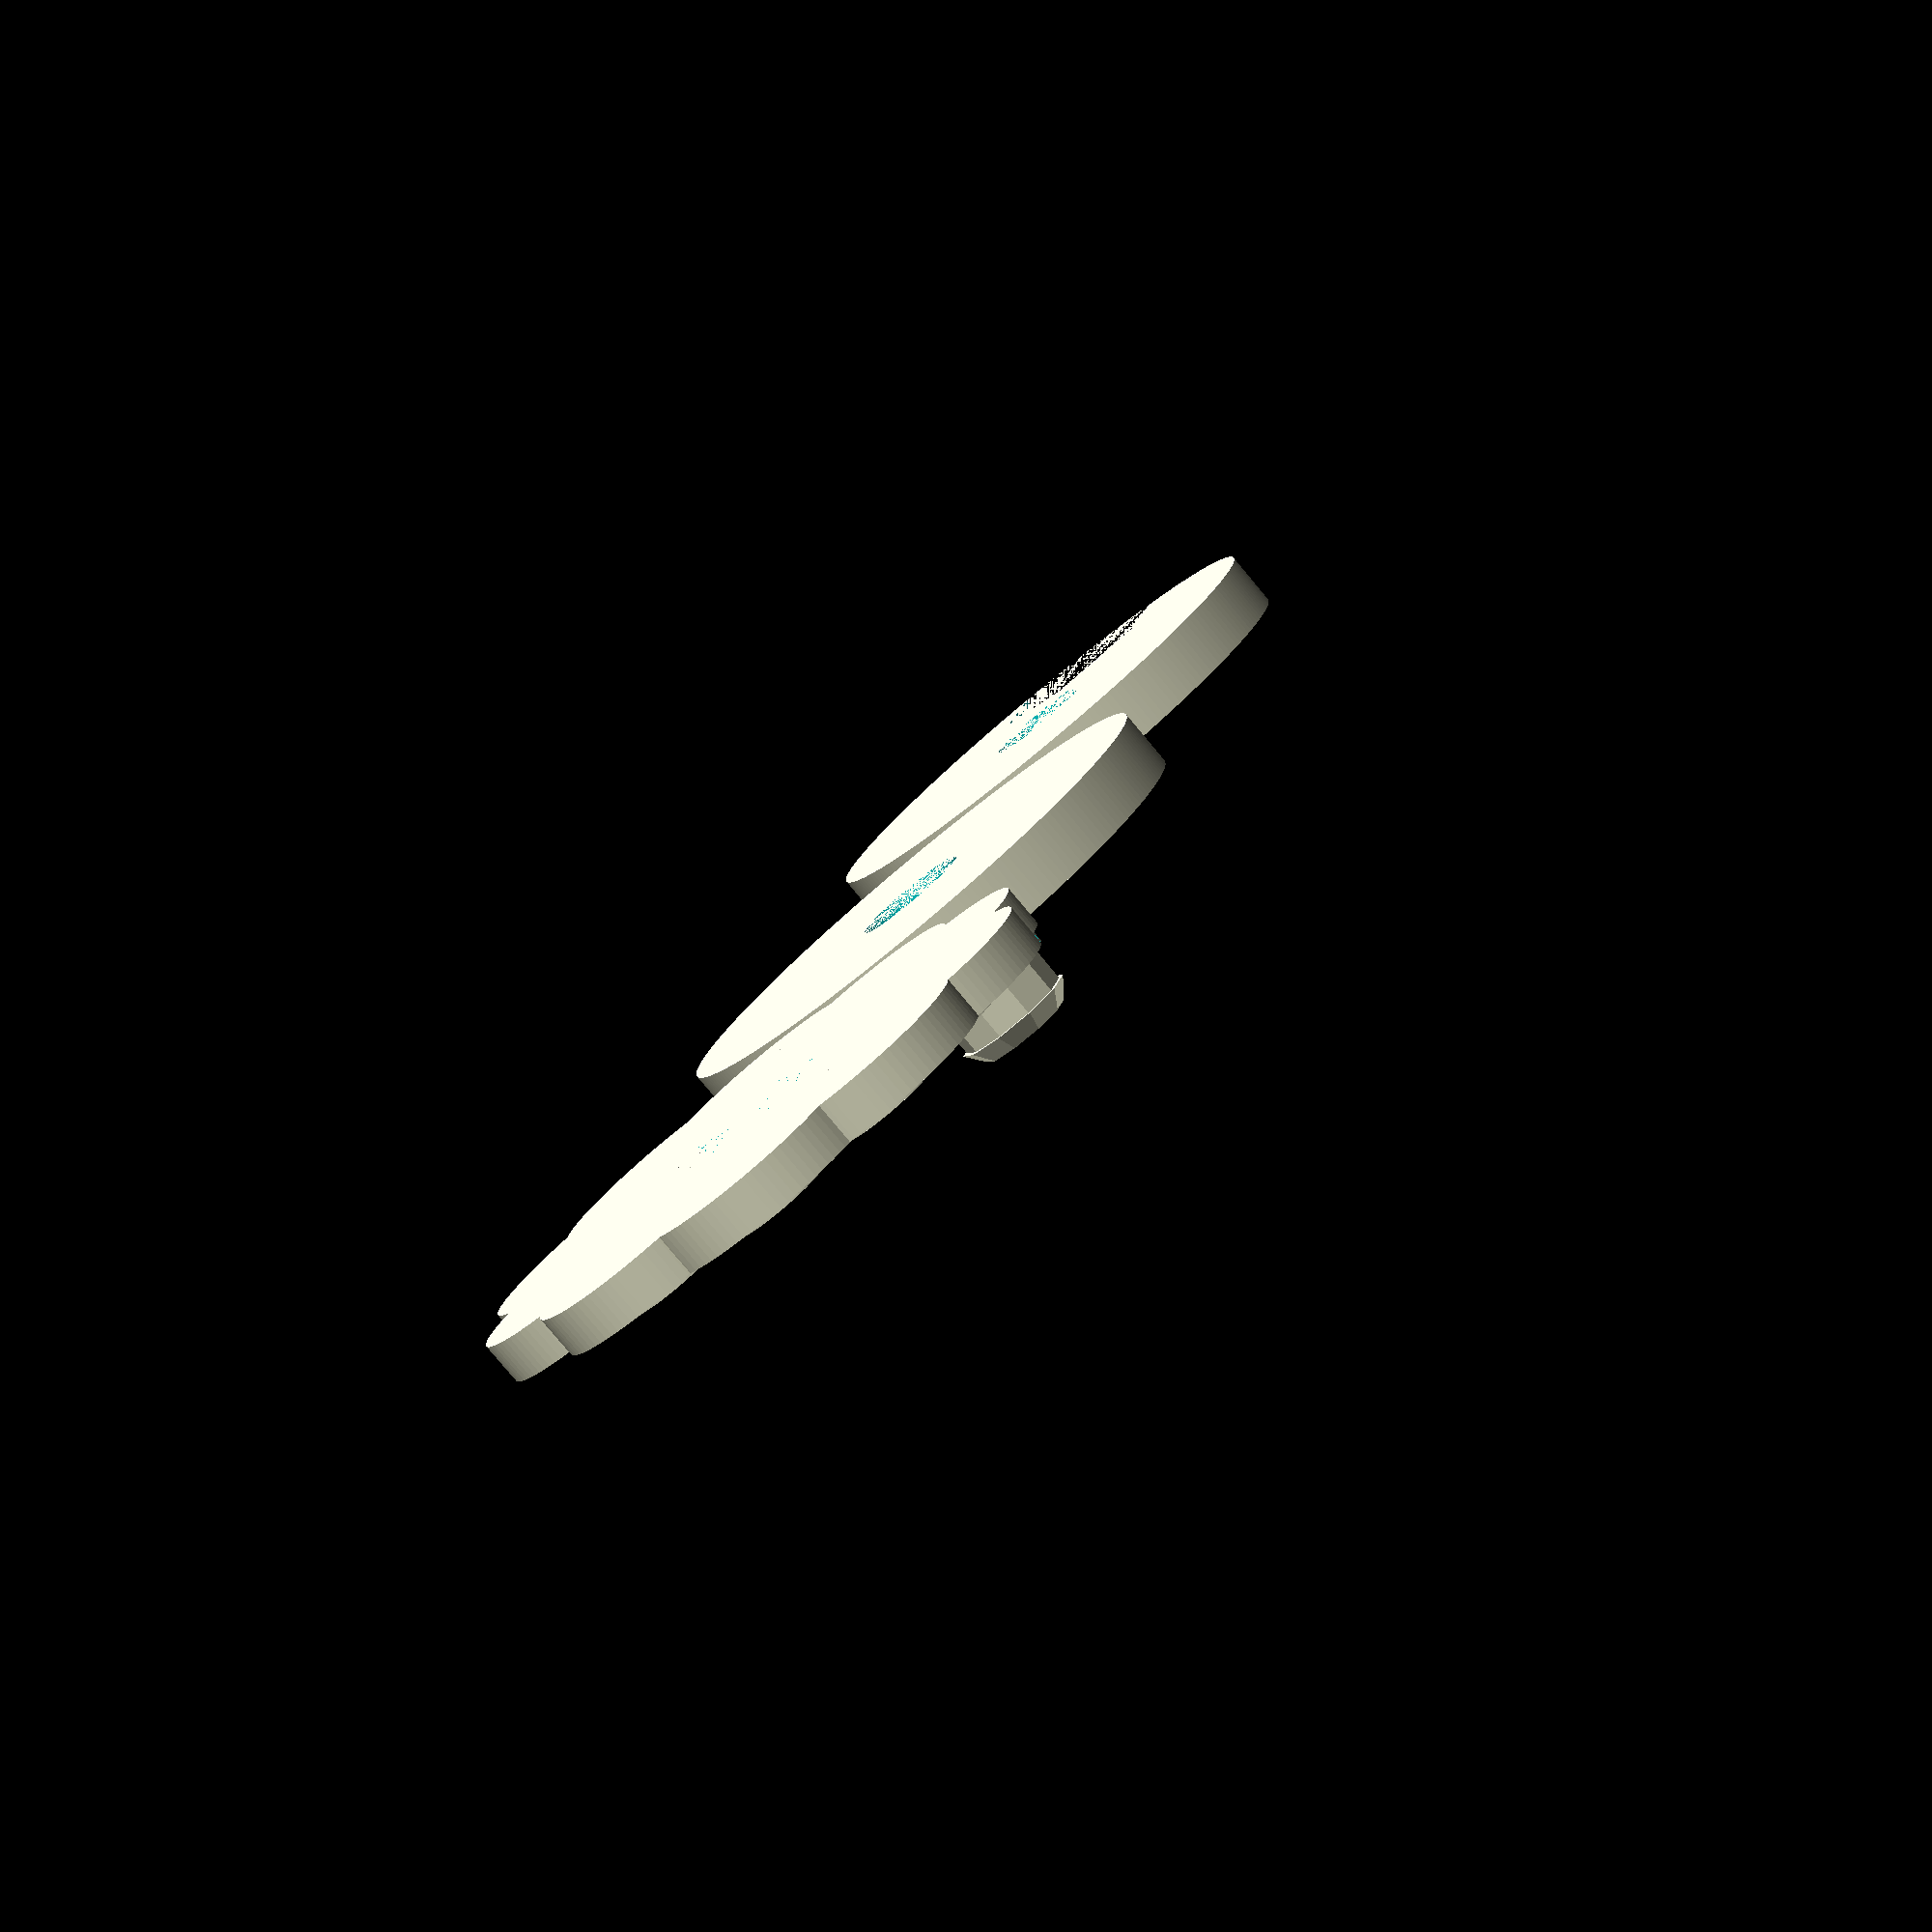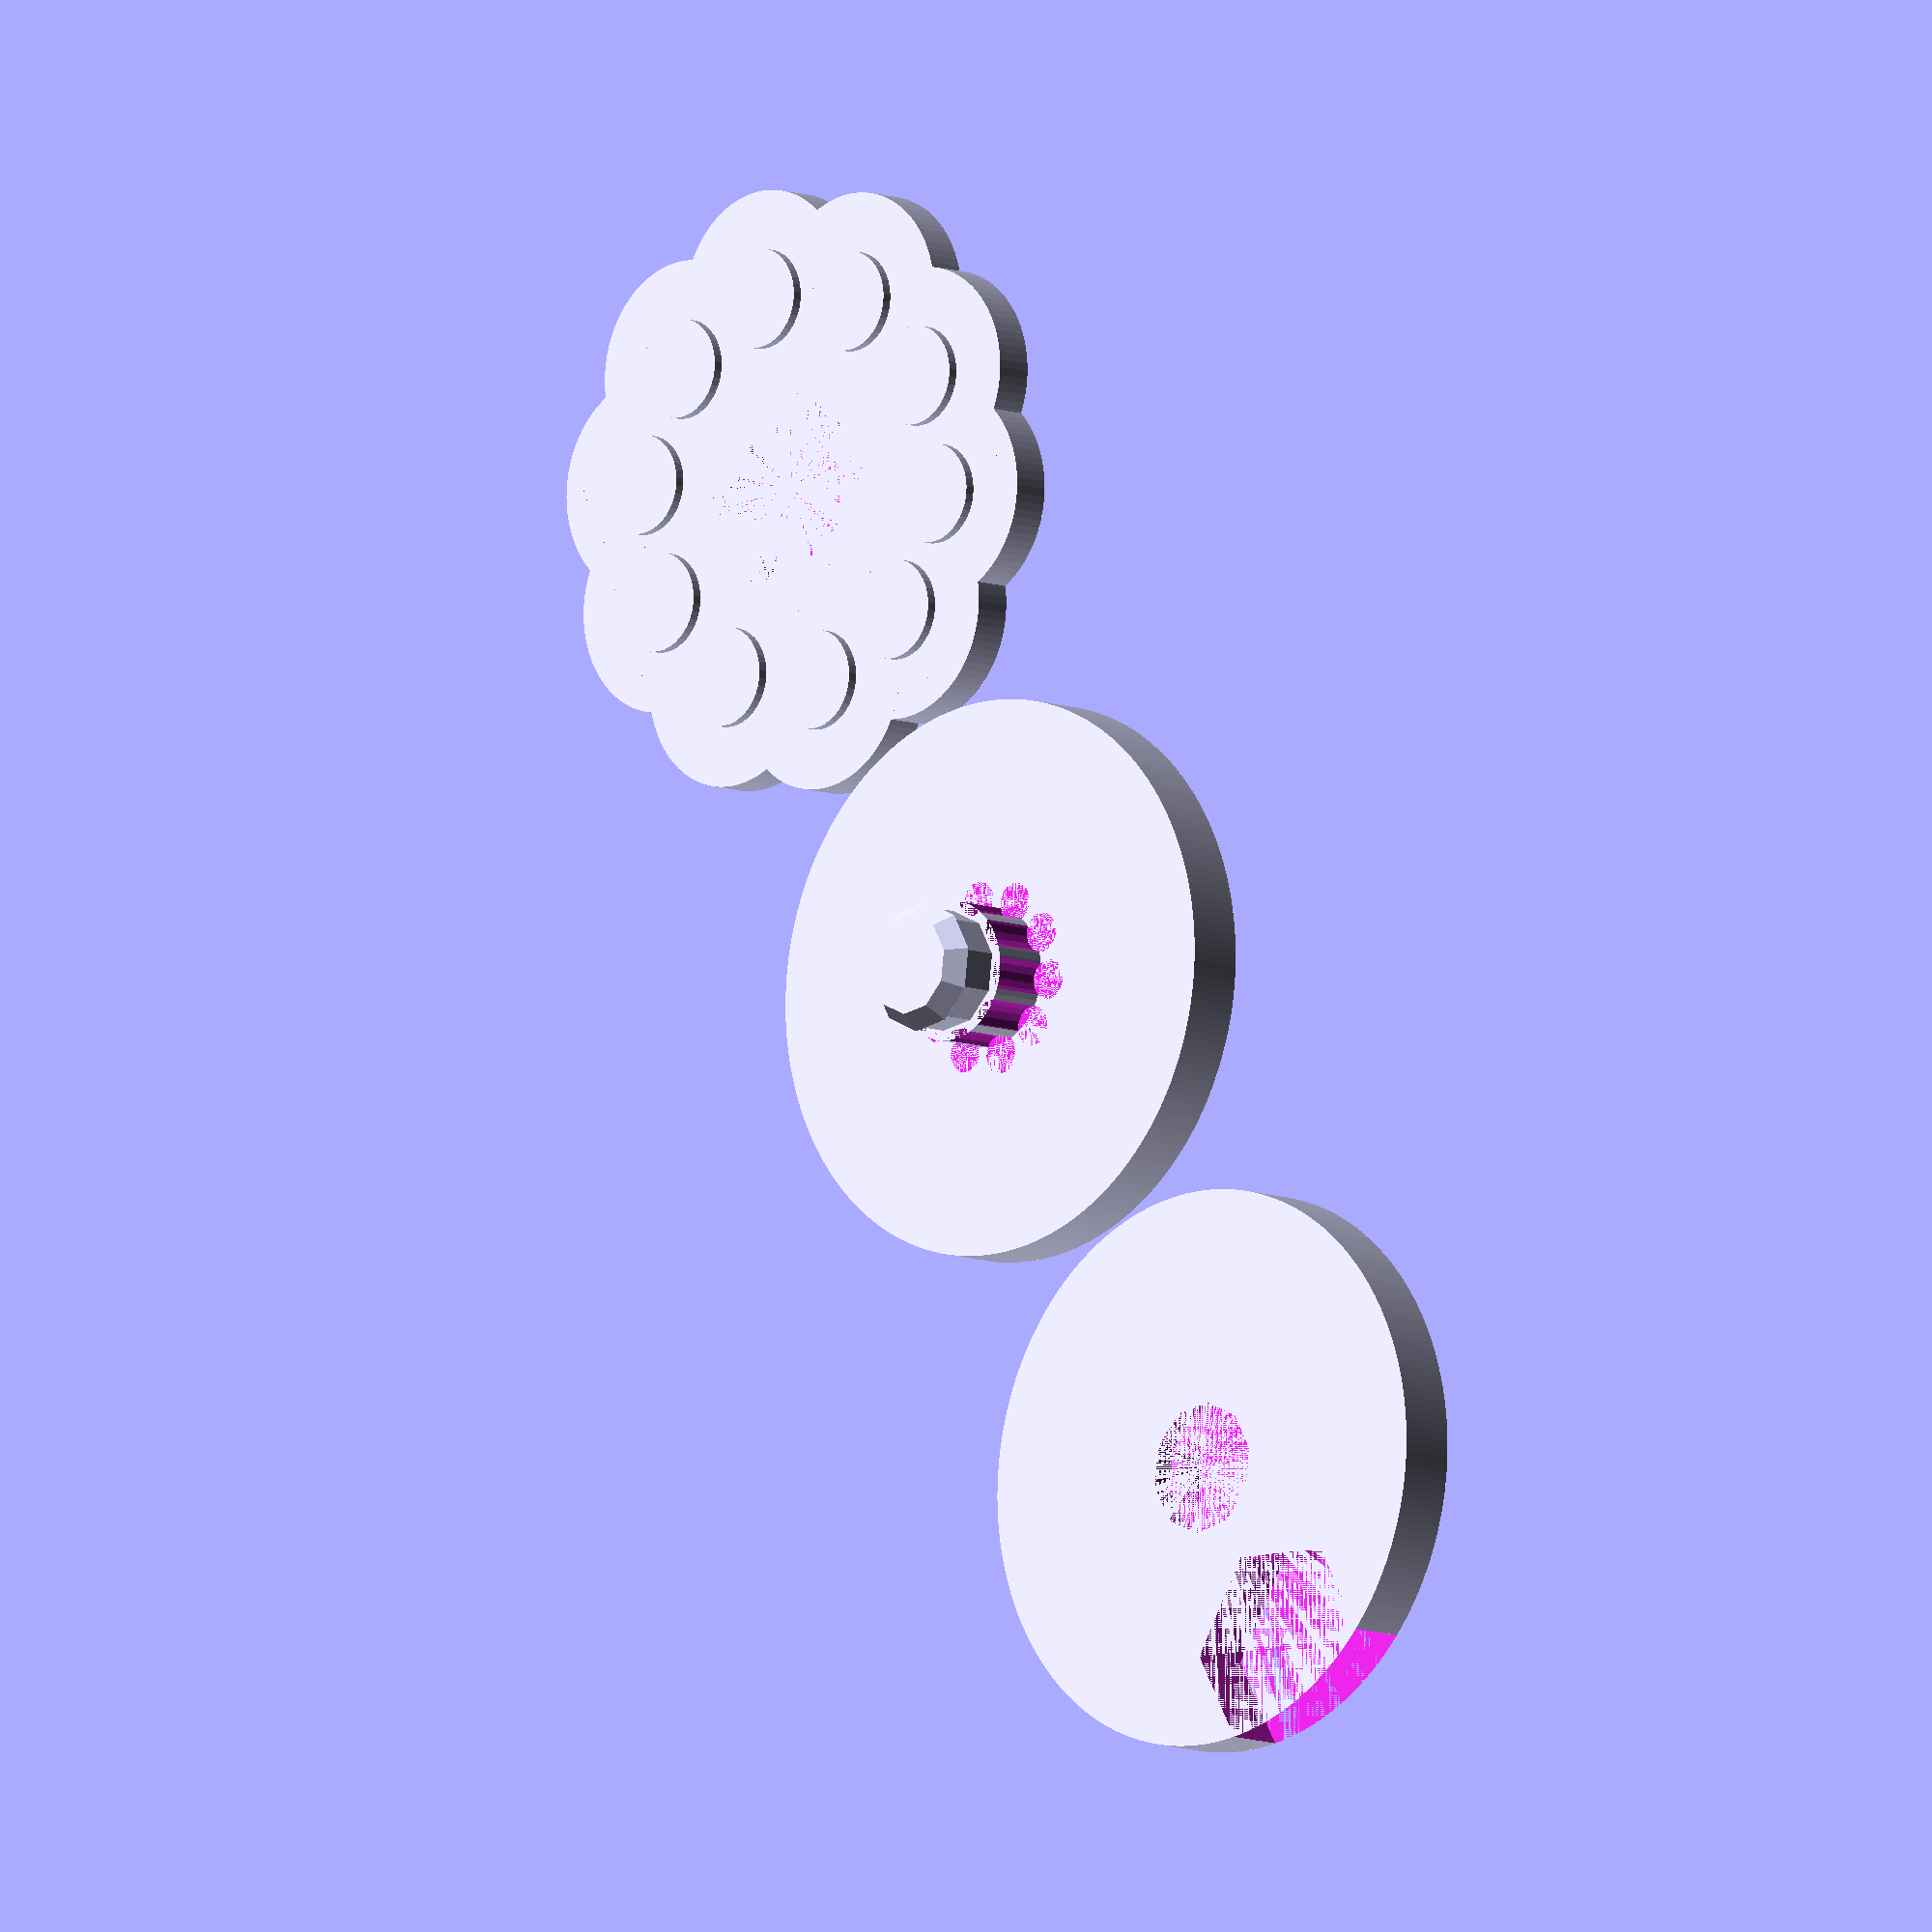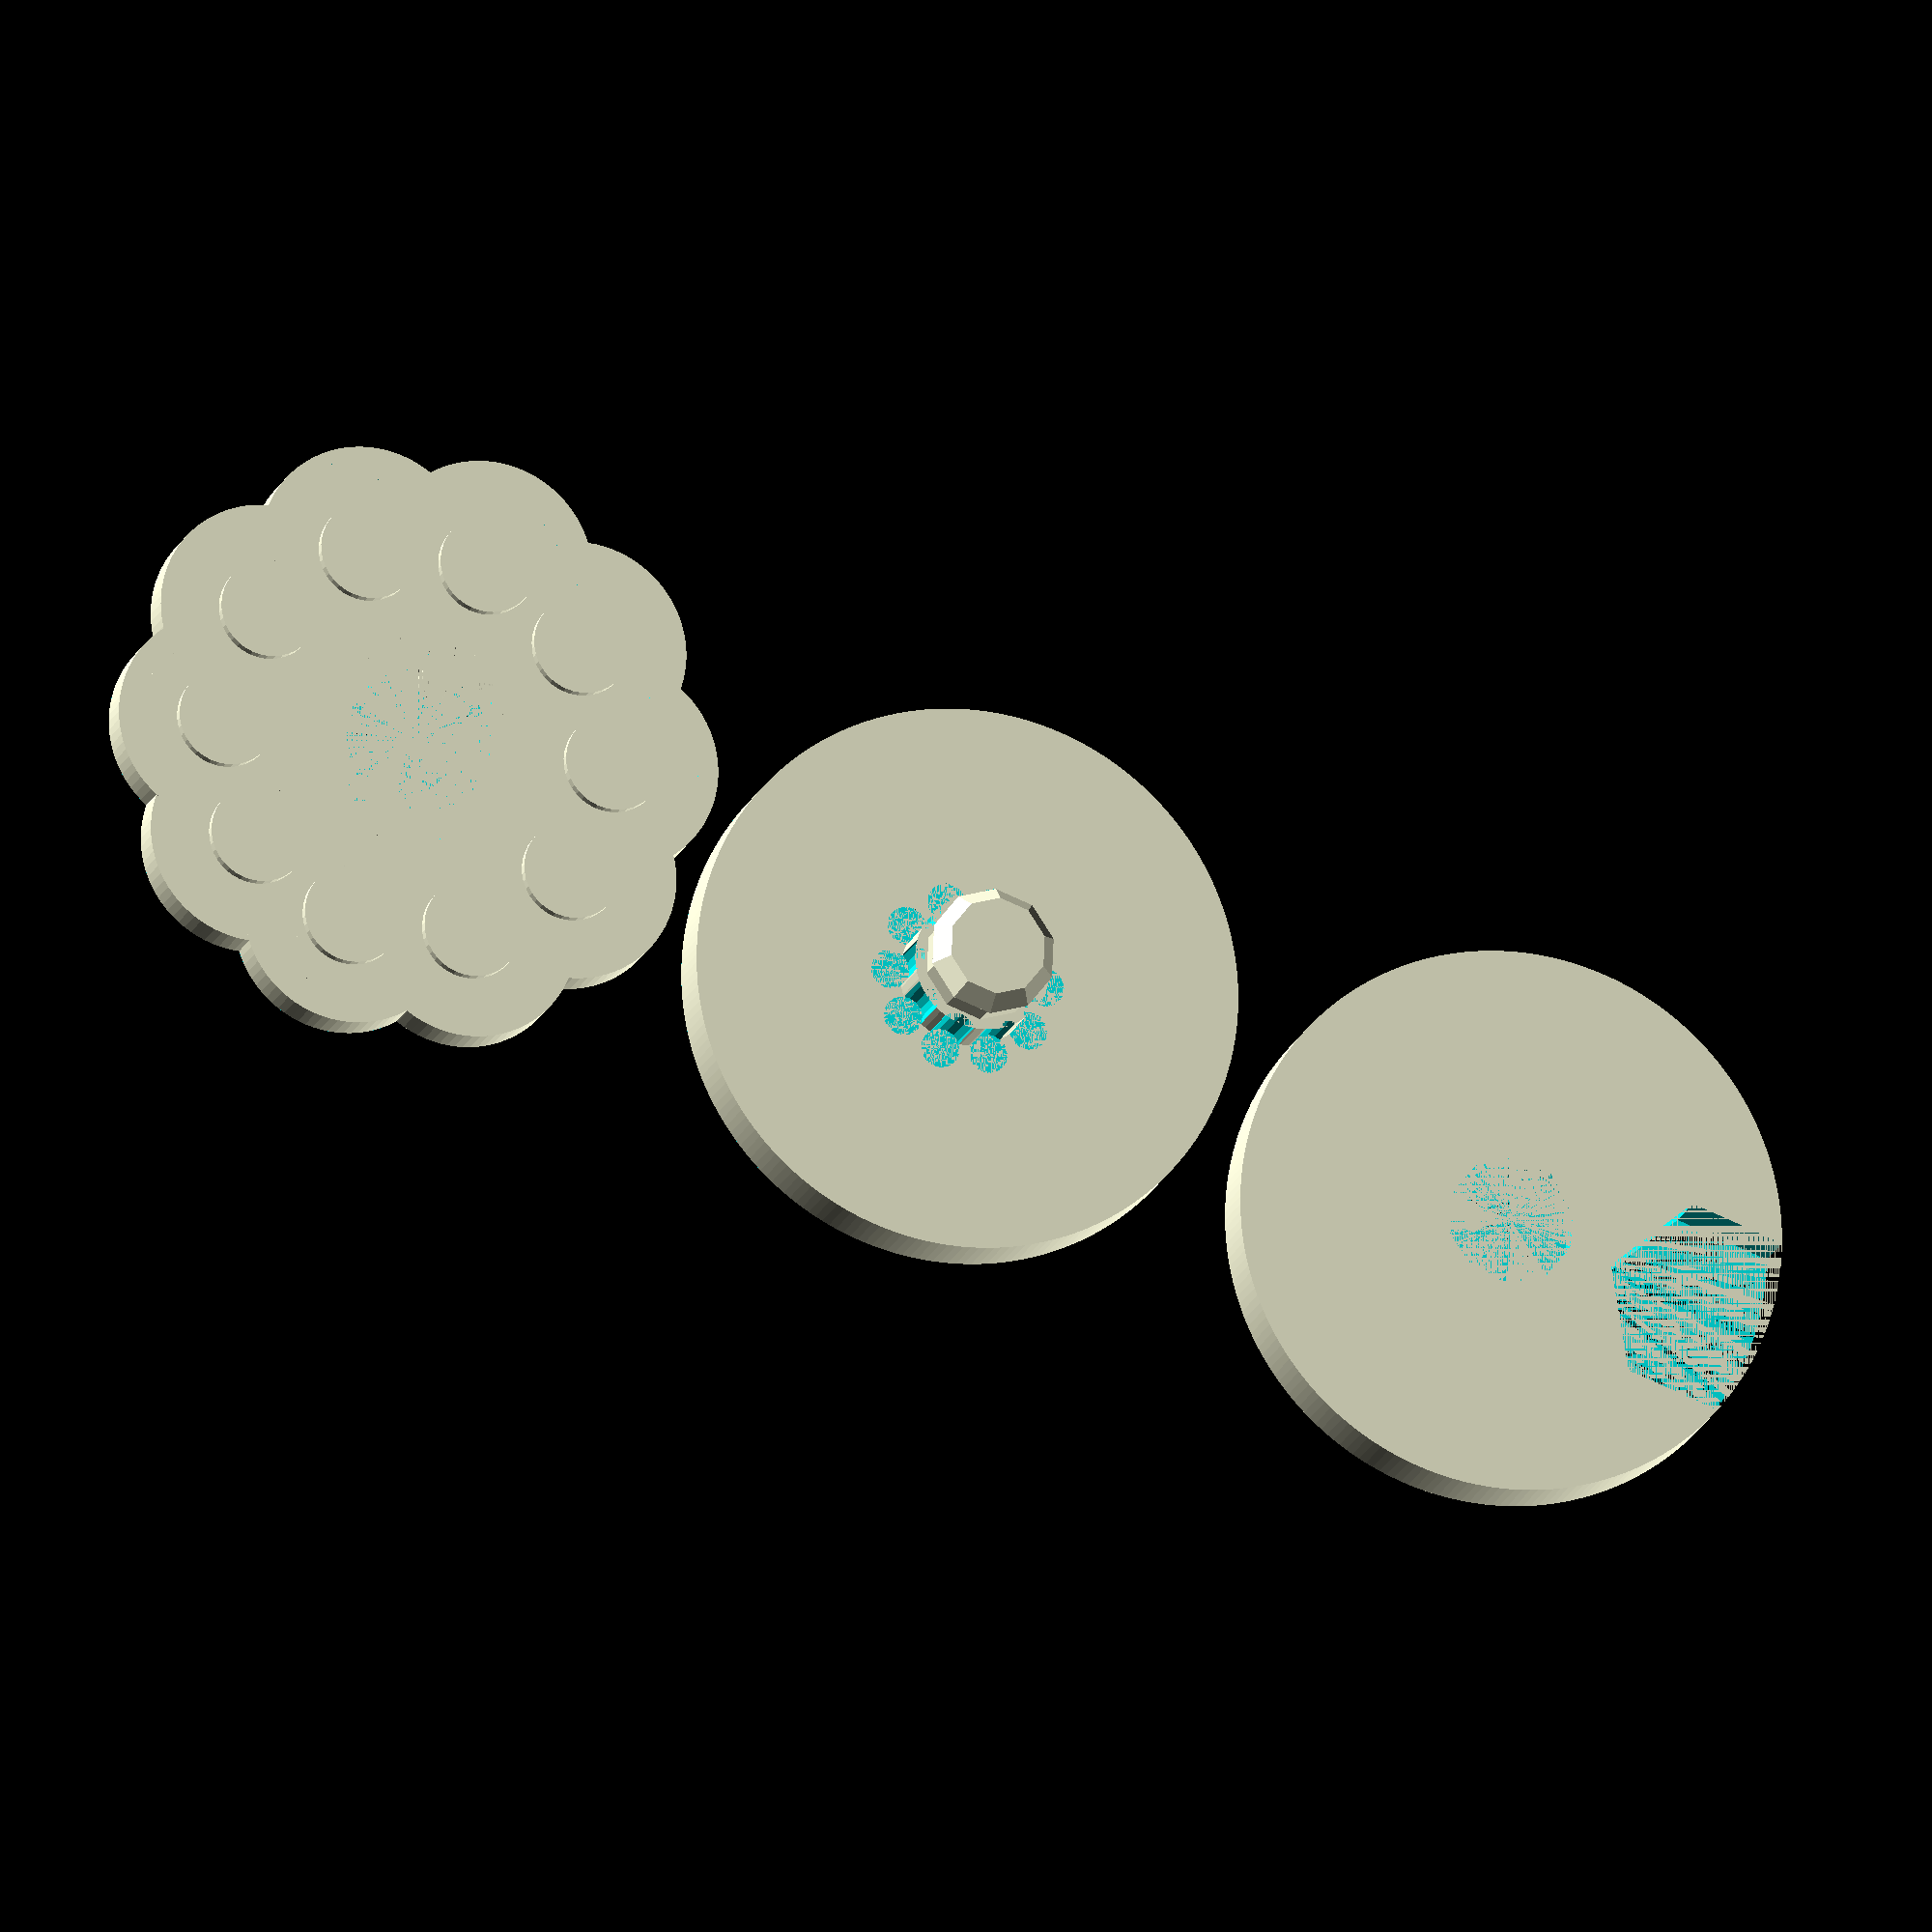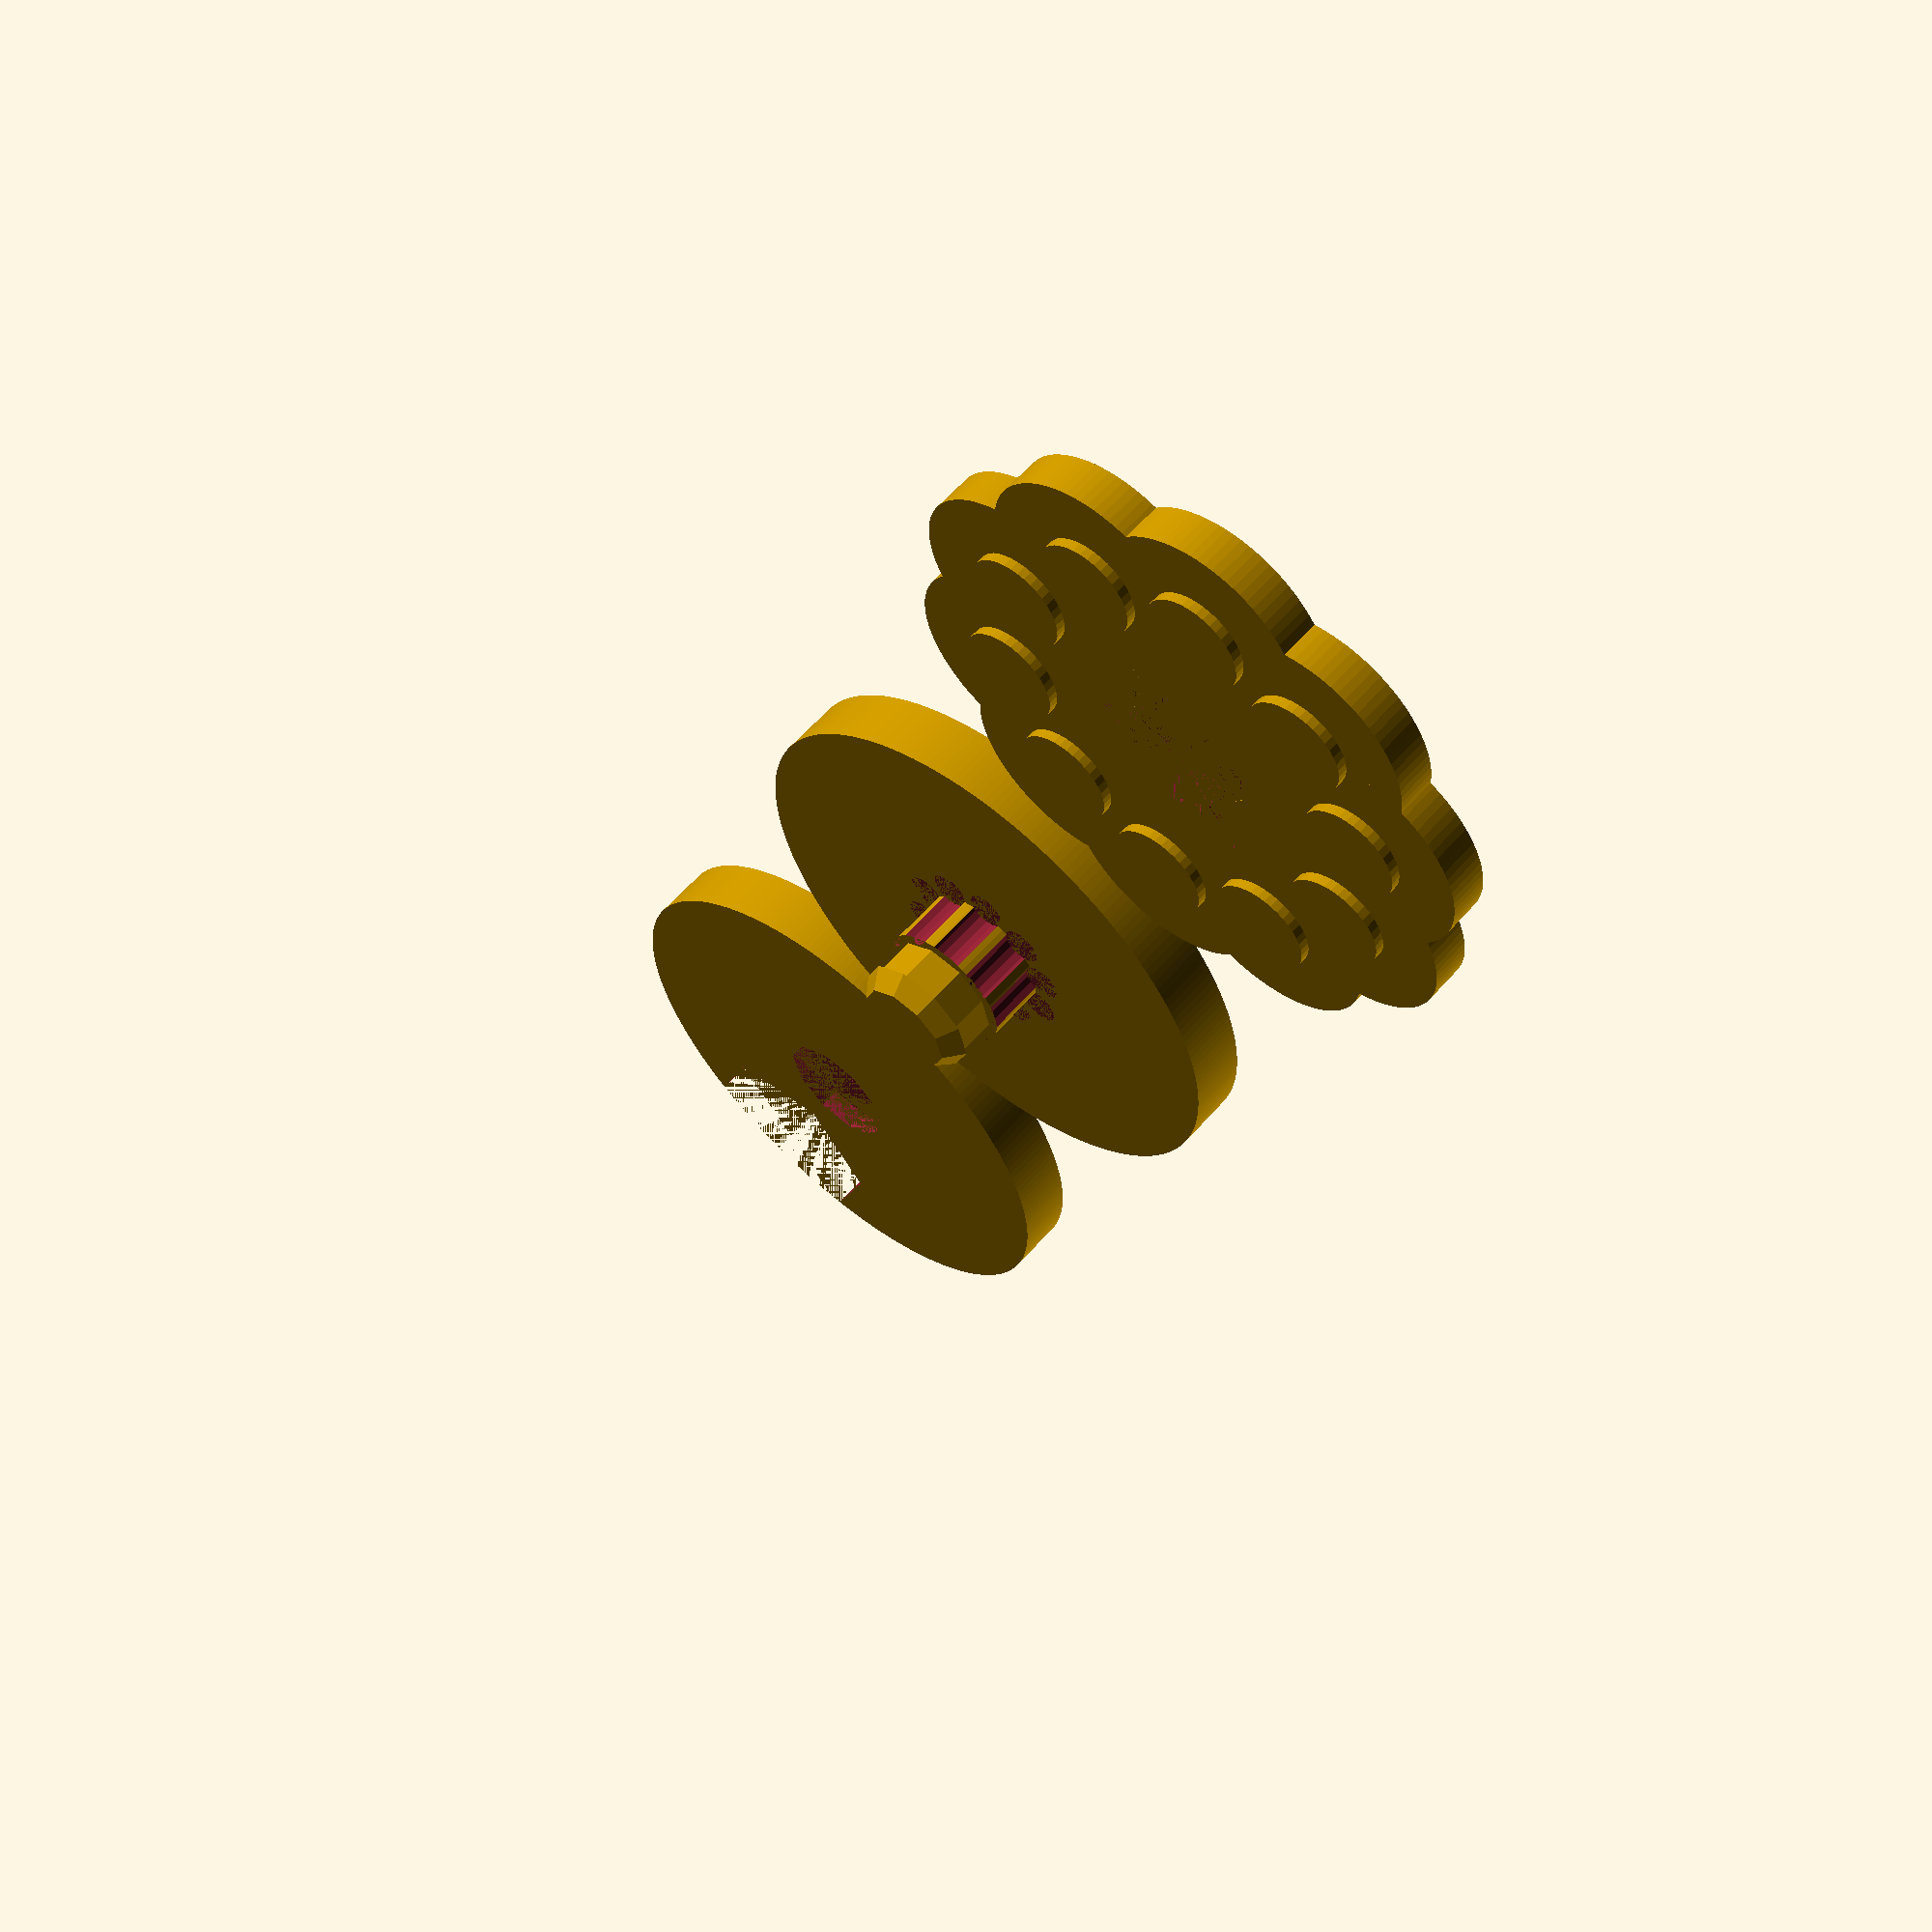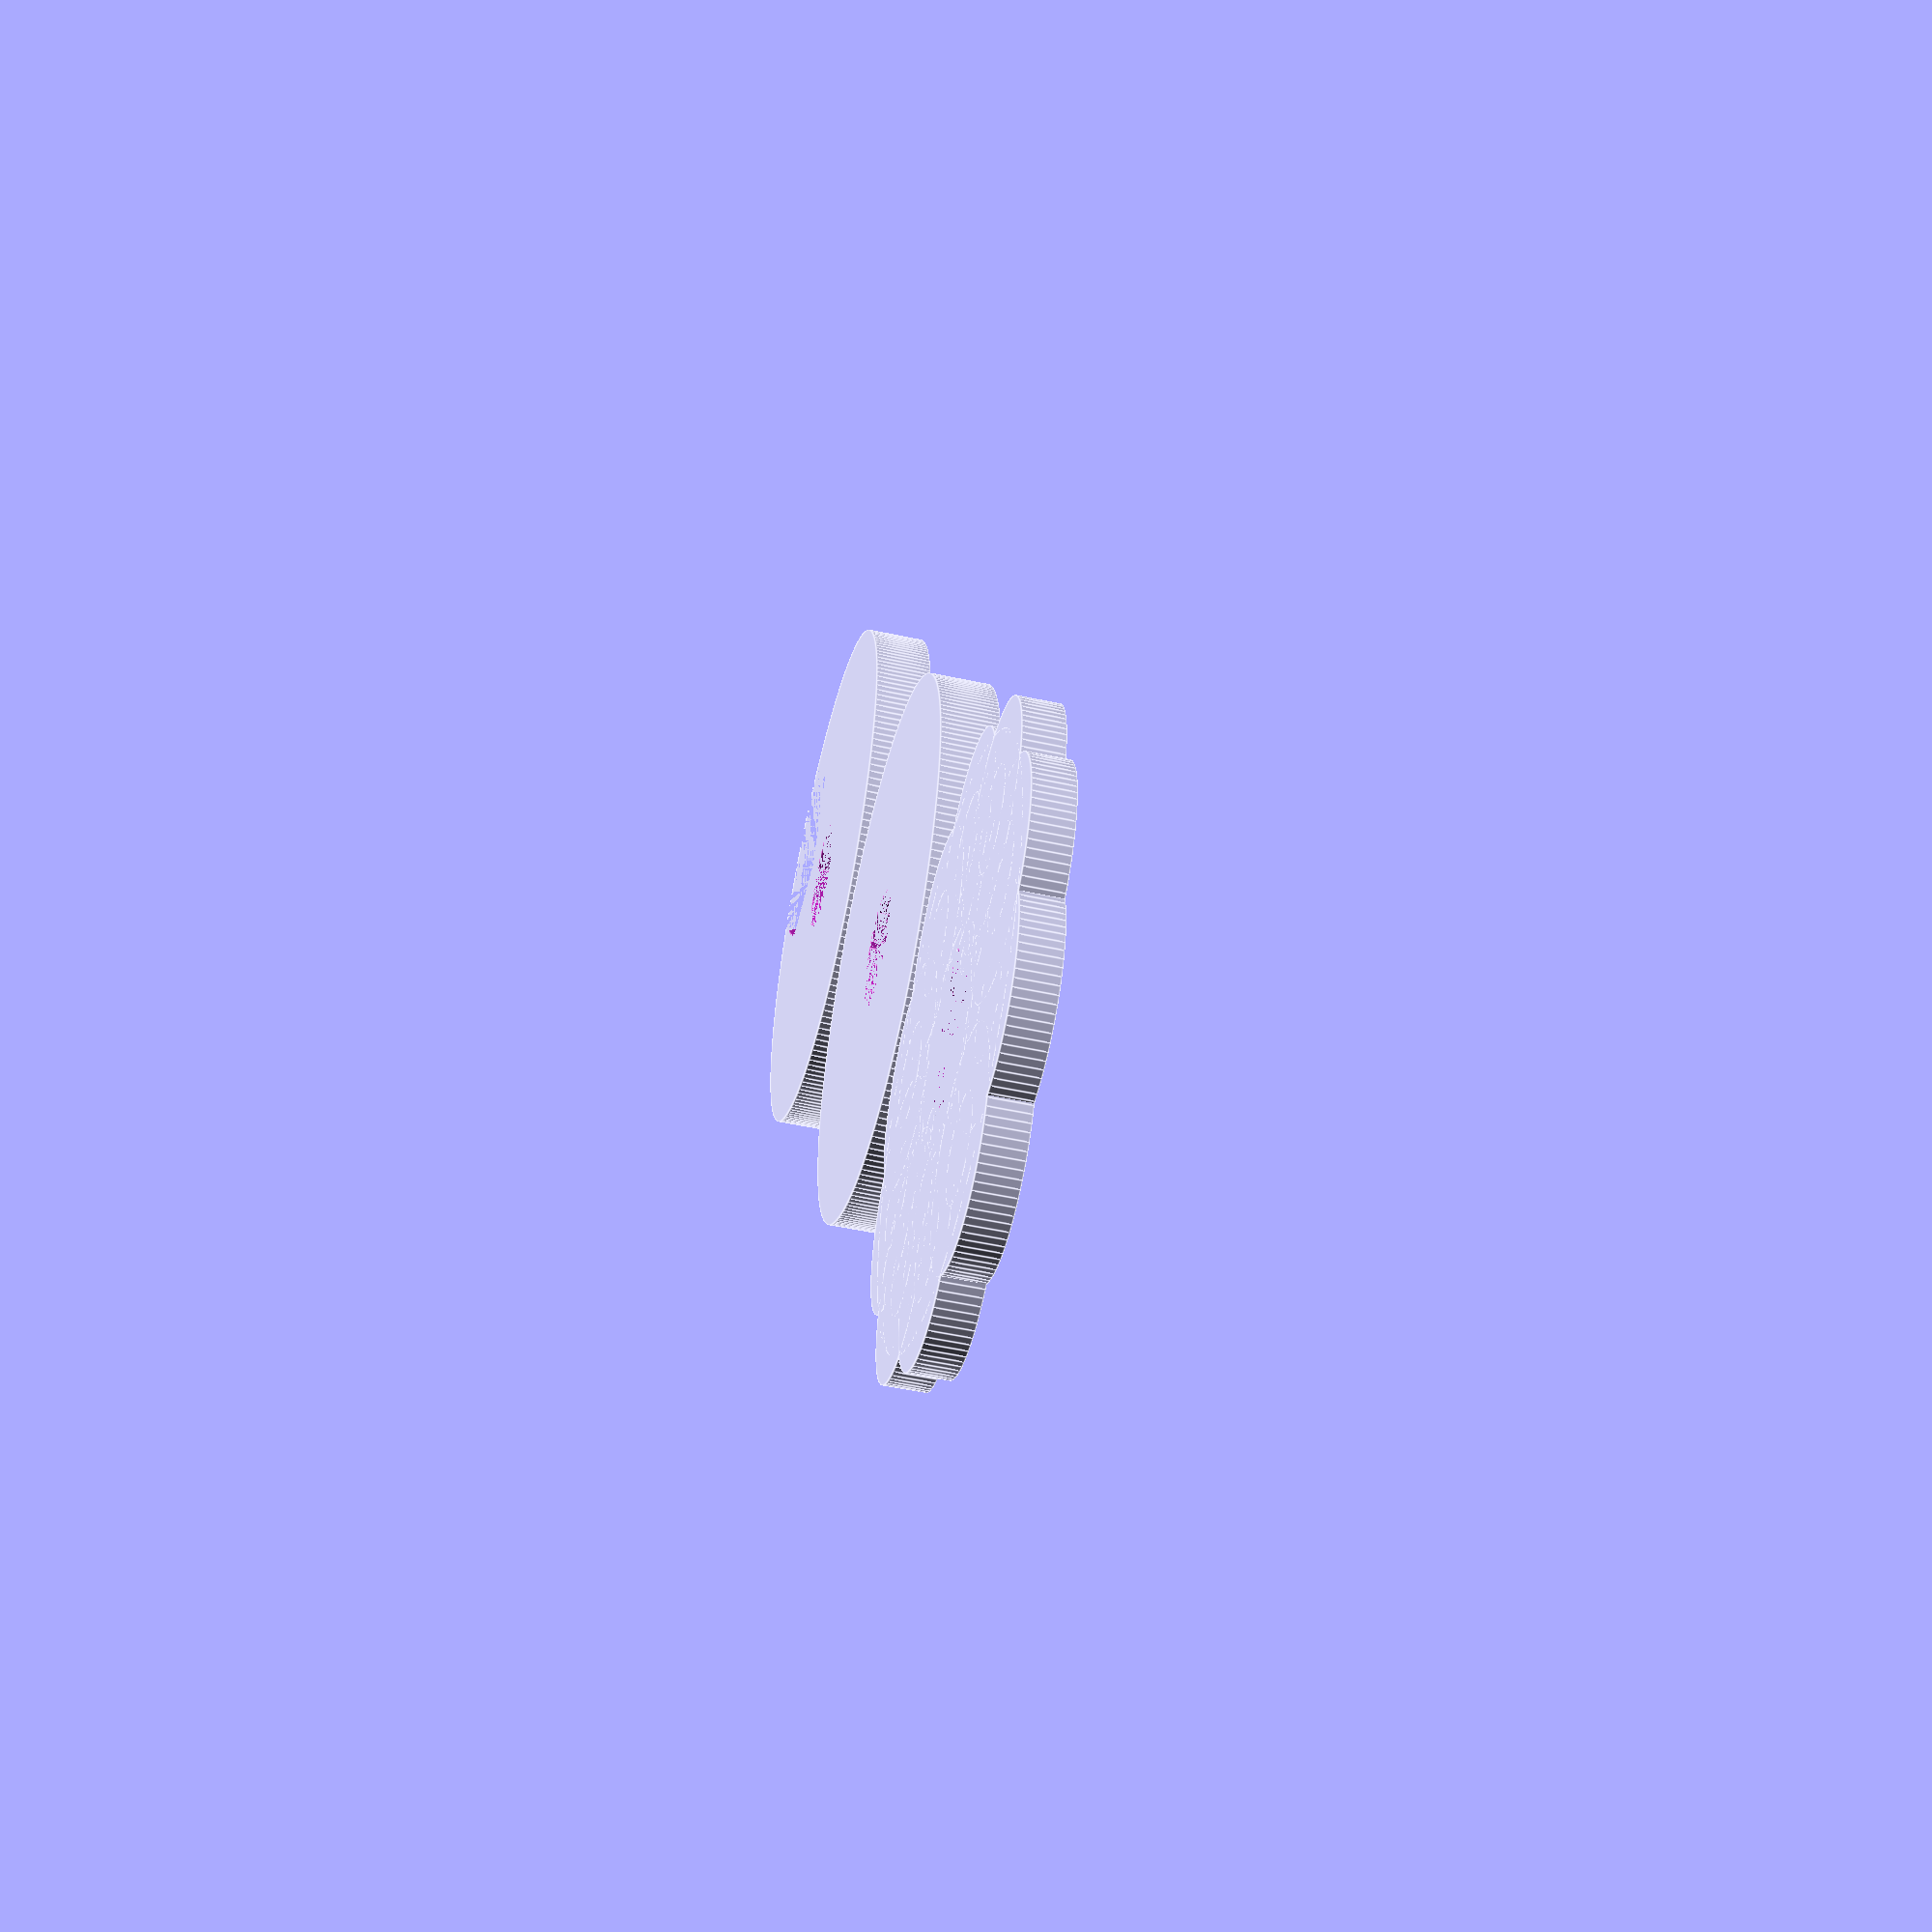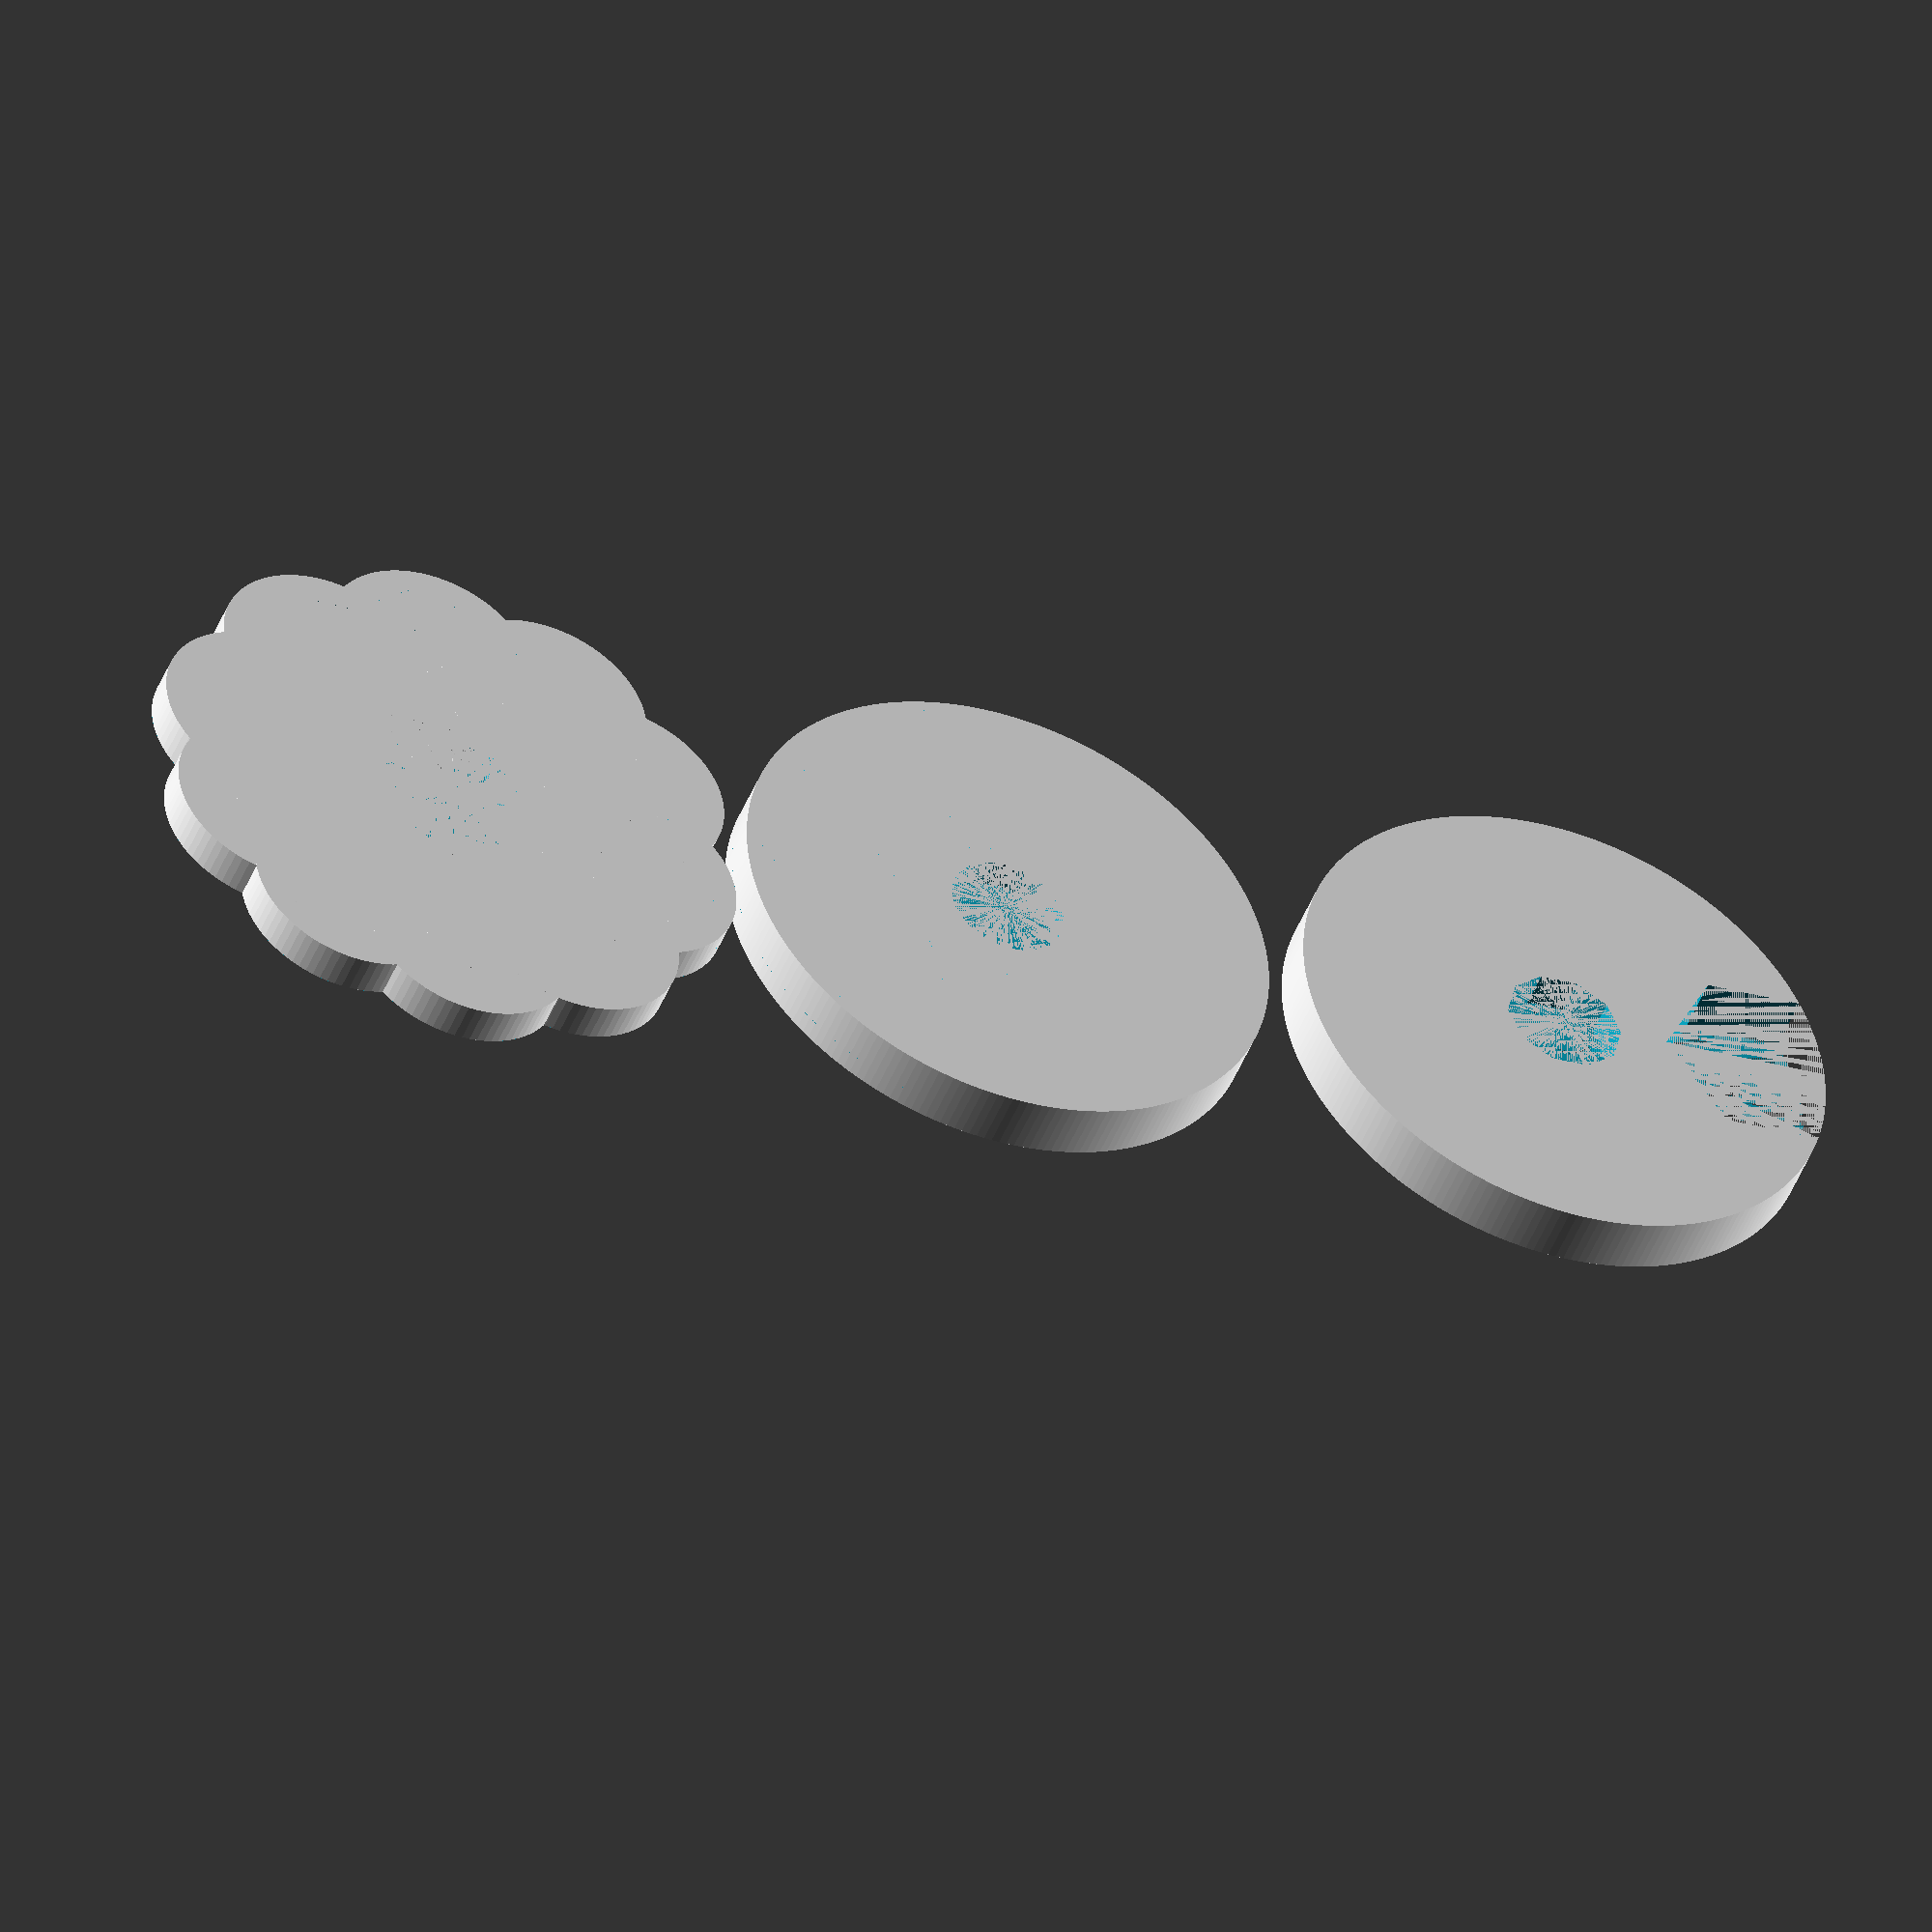
<openscad>
/**********************************
based on original design by rpgweb
https://www.printables.com/model/61073-the-perfect-gloomhavenfrosthaven-standee-with-opti
please adhere to Creative Commons license as outlined above
**********************************/

$fa = 1;
$fs = 0.4;

// ----- BASE ----- //

// plate
difference(){
    cylinder(h=3, r=14); //base plate
    cylinder(h=1.5, r=3); //bottom hole
}

// cogs
translate([0,0,3])
    difference(){
        //center
        cylinder(h=3, r=3.5); // outer cog radius
        
        cr = 4; // radius from center to cog cutout cirle center
        dg = 36; // degrees between each cog
        
        for (i=[0:1:9]){

        translate([sin(i*dg)*cr,cos(i*dg)*cr,0])
        cylinder(h=3, r=1); // size of each cog
    
            }
        }
    
// spine
translate([0,0,3])
translate([0,0,3])
    cylinder(h=2, r=3, $fn=10);

// cap
translate([0,0,3])
translate([0,0,3])
translate([0,0,2])
    cylinder(h=1, r1=3.25, r2=2.5, $fn=10);
    
// ----- TOP ----- //
  
// clearance  
cl = .1;

// plate
translate([-30,0,0])
difference(){
    cylinder(h=3, r=14); //plate
    cylinder(h=2-cl, r=3+(cl/2), $fn=10); //hole
    translate([0,0,2-cl])
    cylinder(h=1+cl,r=3.25+(cl/2), $fn=10); //hole countersink
    translate([-11,0,0])
    cylinder(h=3, r=5.5, $fn=6); //number slot
}

/*

// standee holder row #1
translate([-22,-8,3])
cube([2,16,2]); //base box
translate([-21,-8,3])
cylinder(h=2,r=1); //rounded end 1
translate([-21,-8,5])
sphere(1); //rounded end top joint 1
translate([-21,8,3])
cylinder(h=2,r=1); //rounded end 2
translate([-21,8,5])
sphere(1); //rounded end top joint 2
translate([-21,-8,5])
rotate([-90,0,0])
cylinder(h=16,r=1); //rounded top

// standee holder row #2

translate([-26.5,-11,3])
cube([2,22,2]);
translate([-25.5,-11,3])
cylinder(h=2, r=1);
translate([-25.5,-11,5])
sphere(1);
translate([-25.5,11,3])
cylinder(h=2, r=1);
translate([-25.5,11,5])
sphere(1);
translate([-25.5,-11,5])
rotate([-90,0,0])
cylinder(h=22,r=1); //rounded top

// standee holder row #3

translate([-31,-12,3])
cube([2,8,2]);
translate([-31,4,3])
cube([2,8,2]);

// standee holder row #4

translate([-35.5,-12,3])
cube([2,8,2]);
translate([-35.5,4,3])
cube([2,8,2]); 

*/

// ----- DIAL ----- //

// plate
translate([30,0,0])
difference(){
    cylinder(h=2, r=14); //plate
    cylinder(h=2, r=5.5); //core hole
} 


// core mechanism cutout space
translate([30,0,0])
difference(){
    cylinder(h=2, r=5.5); //ring OD
    cylinder(h=2, r=3.75); //ring ID
    translate([0,3.75,0]) // upper indent space
    cylinder(h=2, r=3);
    translate([0,-3.75,0]) //lower indent space
    cylinder(h=2, r=3);

}

// upper indent & arms
translate([30,8.9,0])
difference(){
    cylinder(h=2, r=5);
    cylinder(h=2, r=4.8);
}
translate([30,4,0])
cylinder(h=2, r=1);

// lower indent & arms
translate([30,-8.9,0])
difference(){
        cylinder(h=2, r=5);
    cylinder(h=2, r=4.8);
}
translate([30,-4,0])
cylinder(h=2, r=1);

//outer nub circles
translate([30,0,0]){
cr = 10;
dg = 36;
for (i=[0:1:9]) {
    difference(){
    translate([sin(i*dg)*cr,cos(i*dg)*cr,0]){
    cylinder(h=2, r=5.5); // size of each cog
    }
    translate([-(sin(i*dg)*cr),-(cos(i*dg)*cr),0]){
    cylinder(h=2,r=20);
    }
    }
    translate([sin(i*dg)*cr,cos(i*dg)*cr,0]){
    cylinder(h=2.5, r=2.5); // number placeholder
    }
}
}

</openscad>
<views>
elev=80.9 azim=72.8 roll=219.8 proj=p view=solid
elev=8.6 azim=241.1 roll=43.1 proj=o view=wireframe
elev=16.3 azim=200.5 roll=345.2 proj=o view=solid
elev=119.7 azim=110.8 roll=139.1 proj=p view=wireframe
elev=51.0 azim=121.6 roll=256.7 proj=p view=edges
elev=47.0 azim=6.1 roll=158.8 proj=o view=wireframe
</views>
